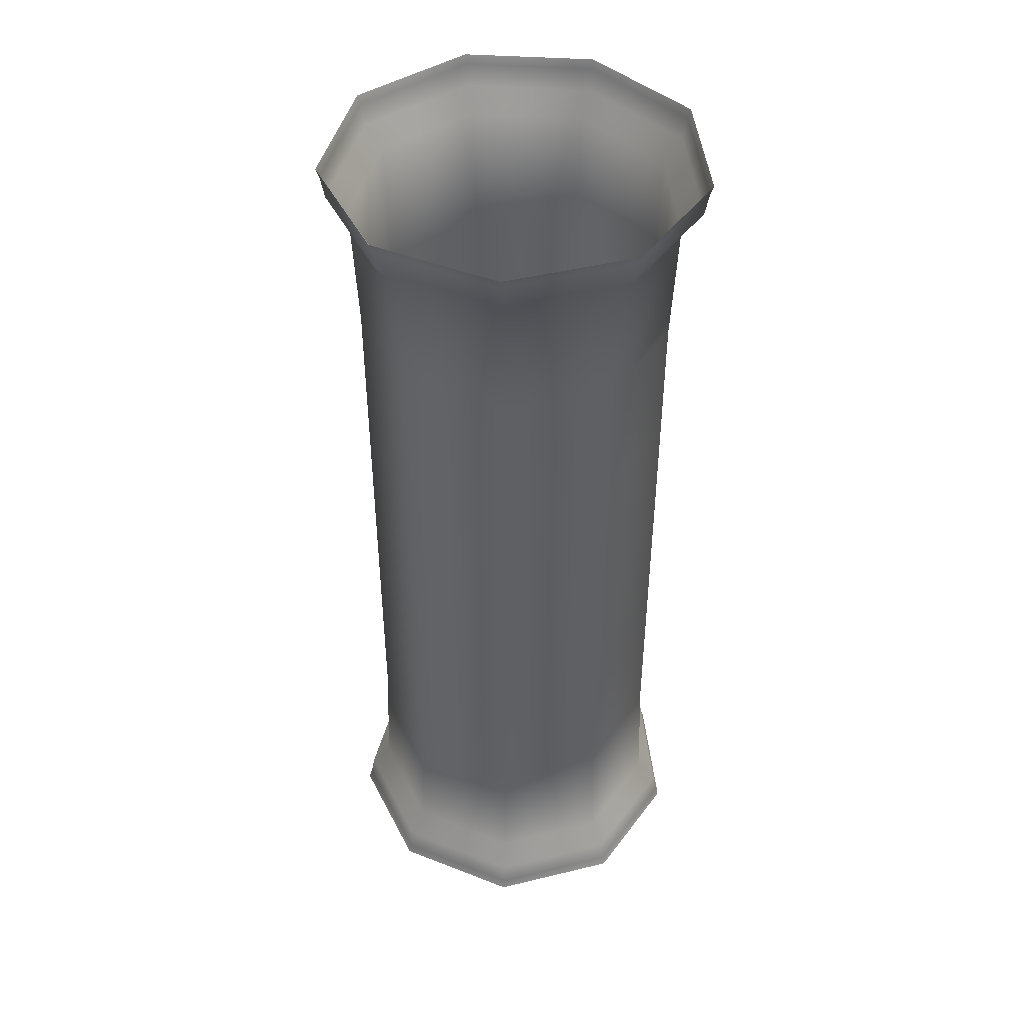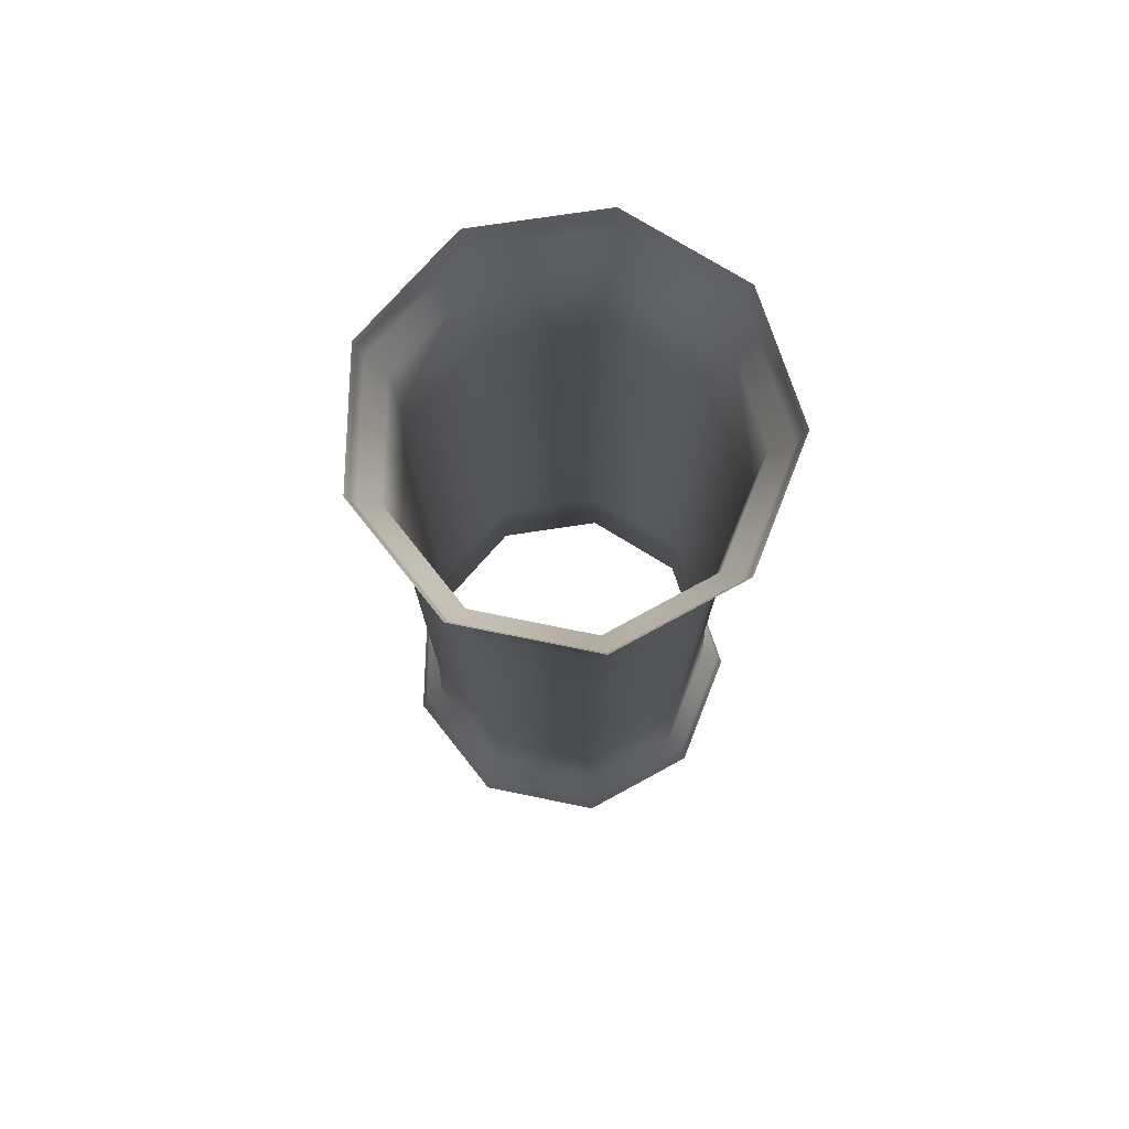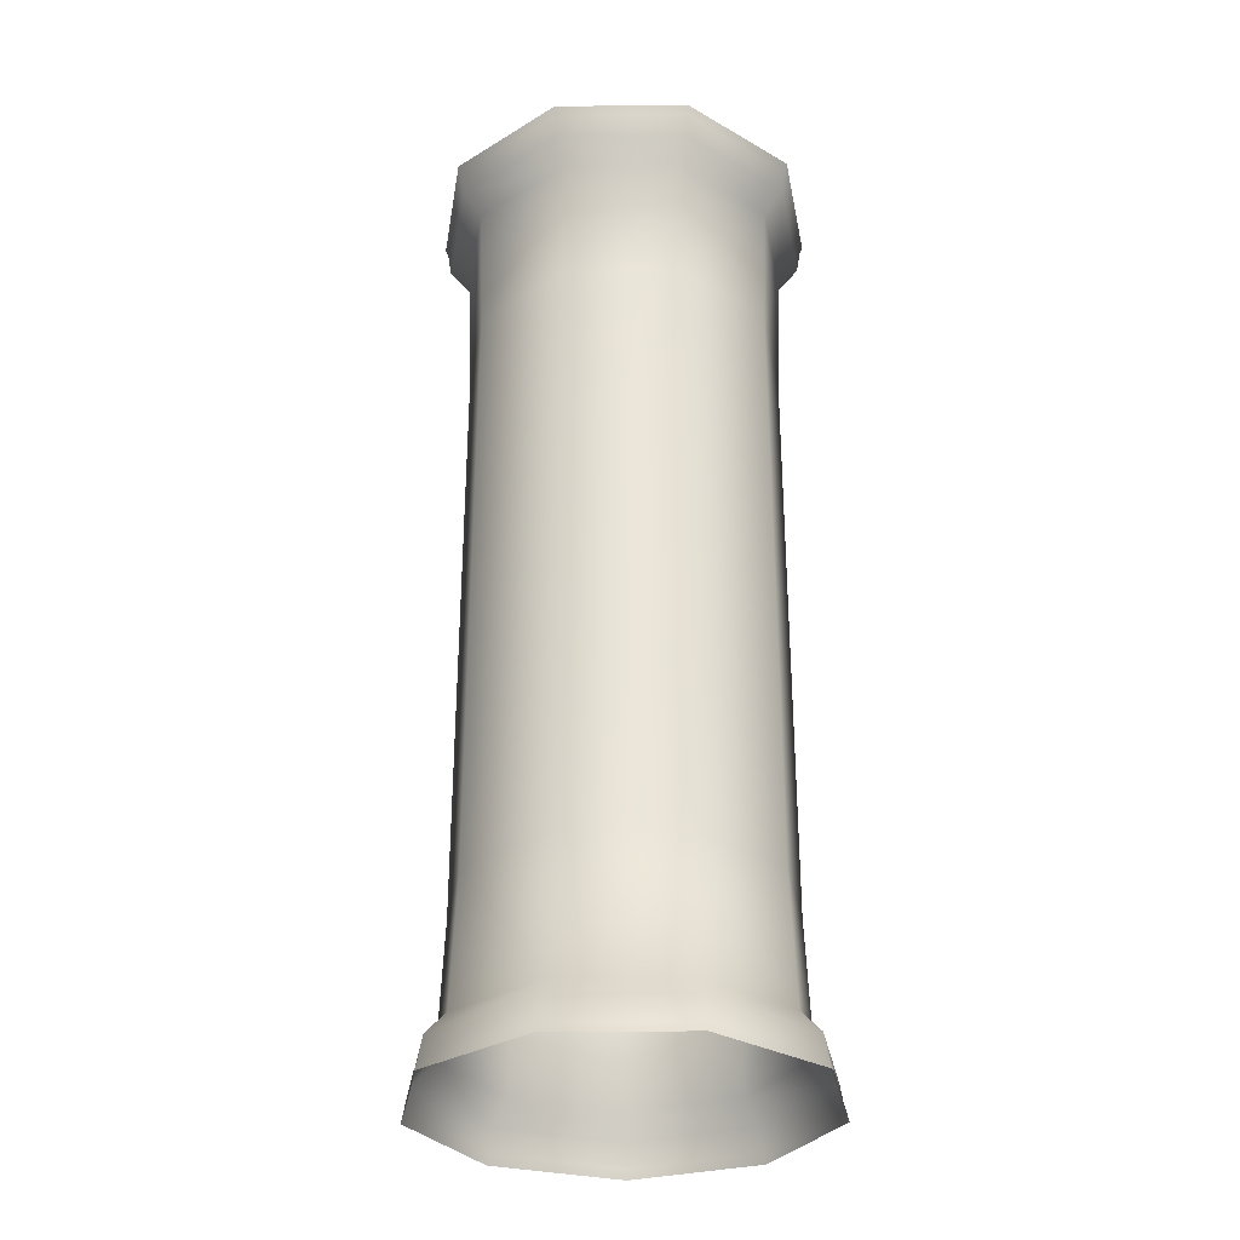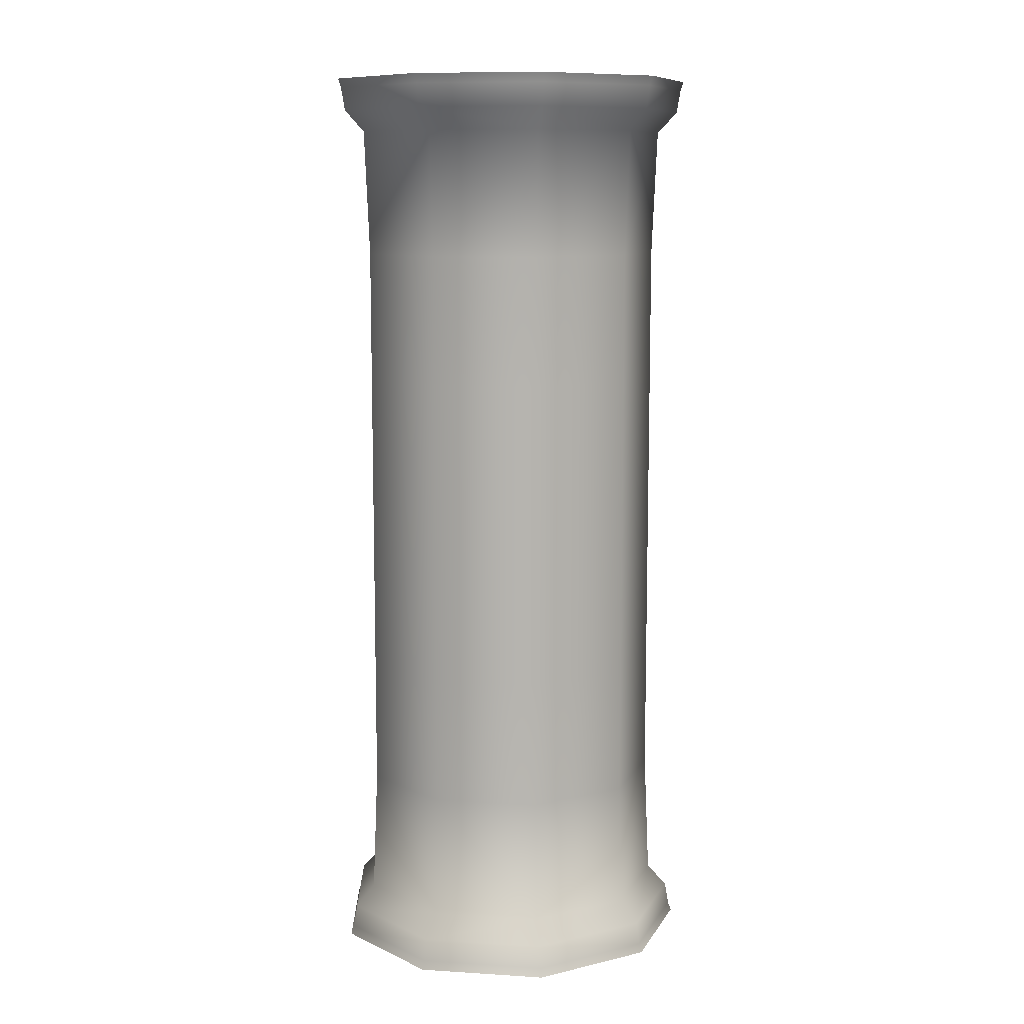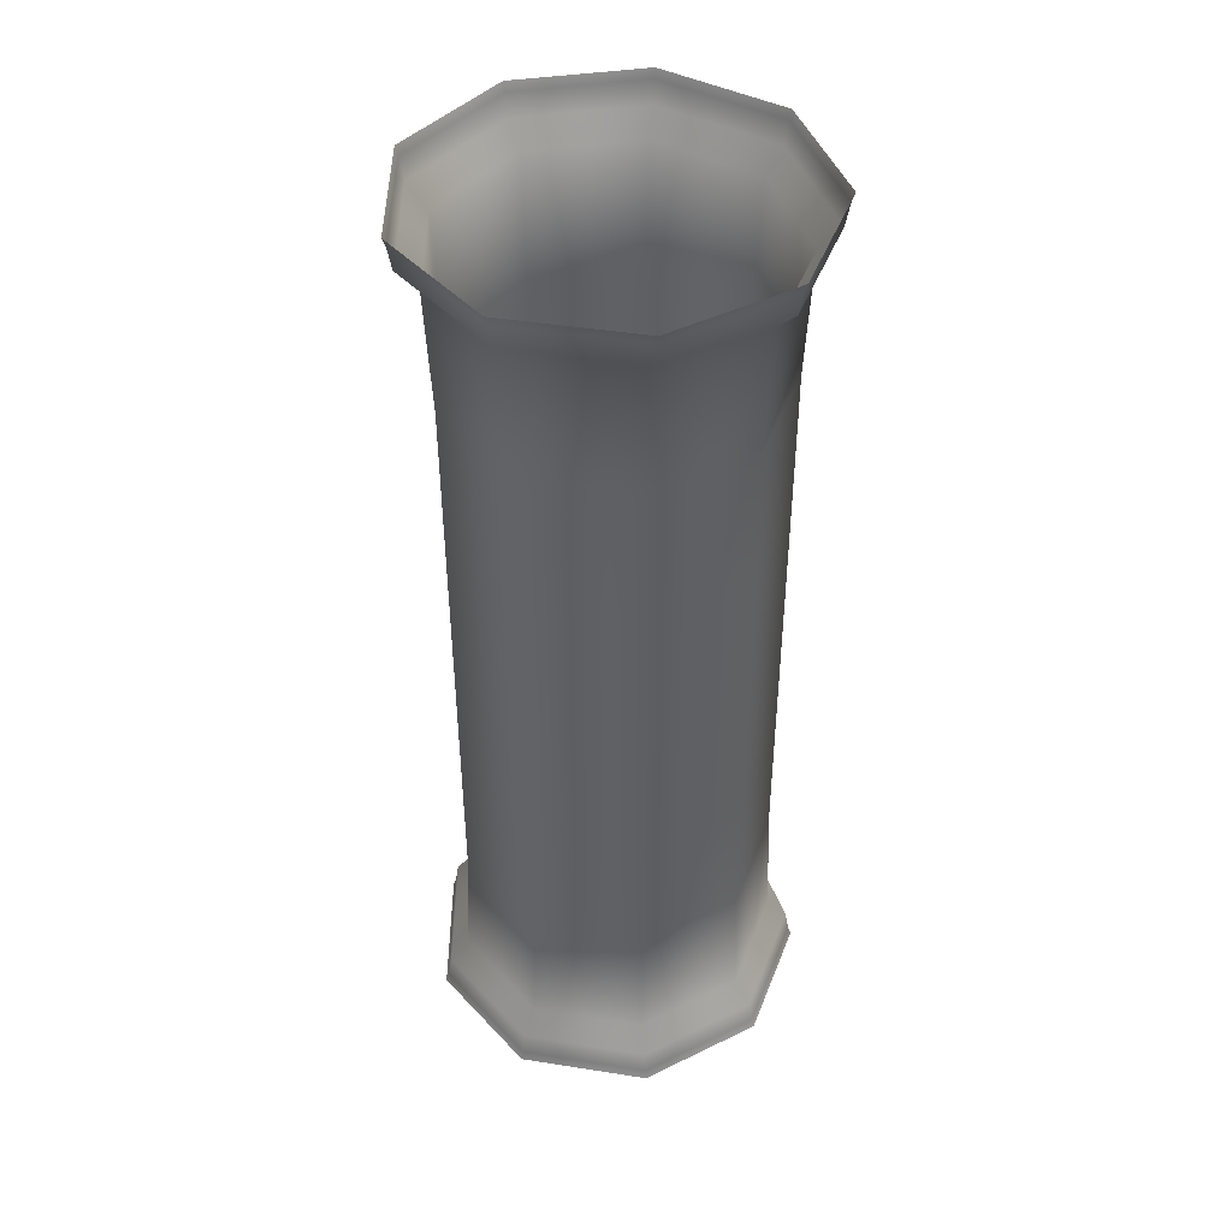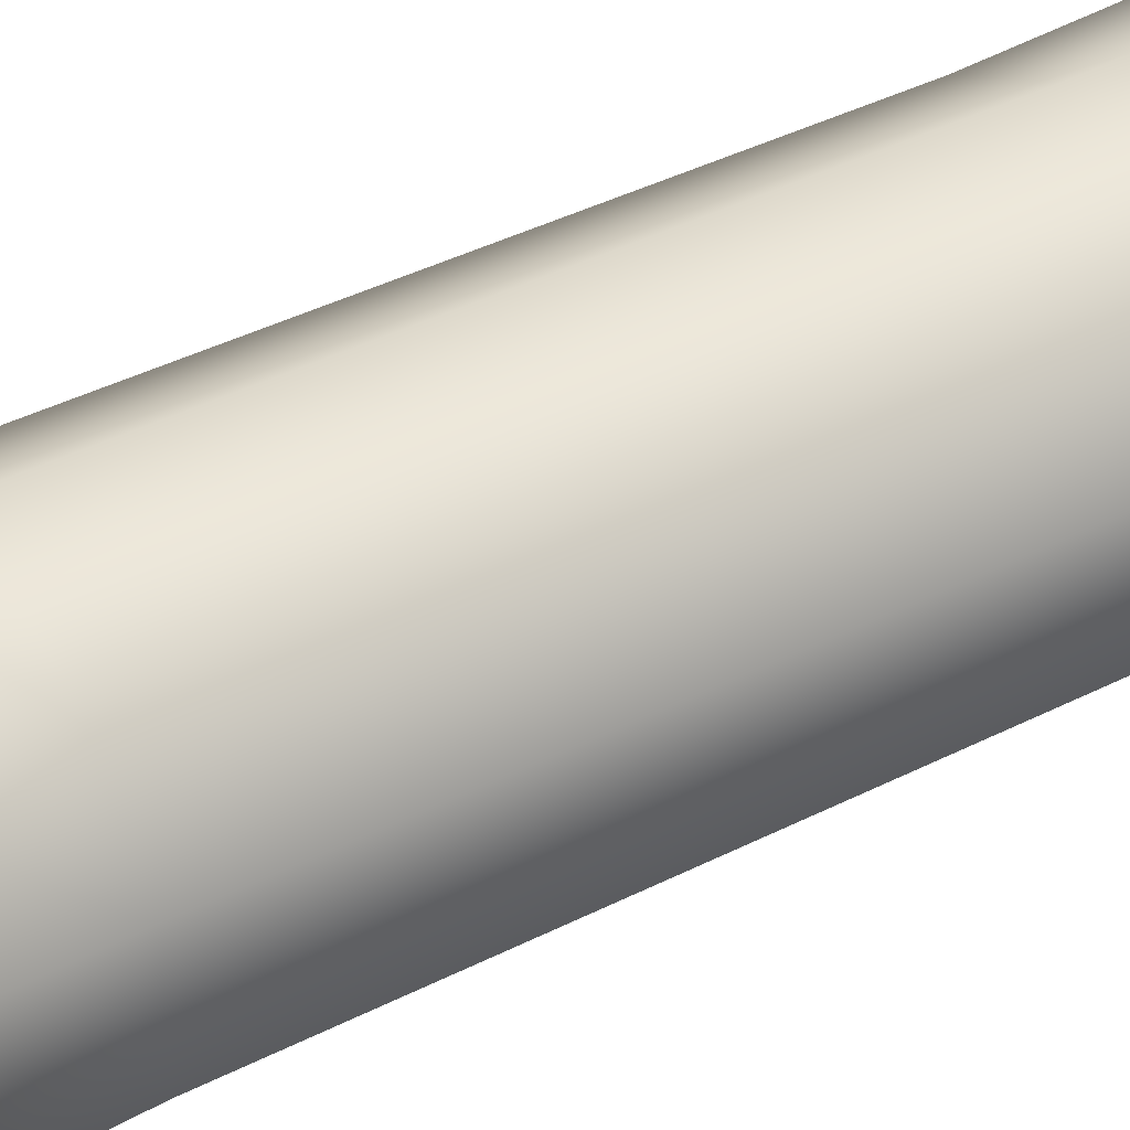
<metadata>
{"format":"obj","ext":"obj","renderer":"f3d","projection":"perspective","resolution":1024,"background":"white","views":[{"elev":45.2,"azim":134.3,"up":"+Y"},{"elev":76.0,"azim":-158.5,"up":"+Y"},{"elev":-31.2,"azim":-129.3,"up":"+Y"},{"elev":10.0,"azim":-40.9,"up":"+Y"},{"elev":44.3,"azim":-79.6,"up":"+Y"},{"elev":41.8,"azim":-121.3,"up":"+Z"}]}
</metadata>
<code>
v  12.06 0 -0
v  9.242 0 -7.755
v  9.09 0.584 -7.627
v  11.87 0.584 -0
v  2.095 0 -11.88
v  2.061 0.584 -11.69
v  -6.032 0 -10.45
v  -5.933 0.584 -10.28
v  -11.34 0 -4.126
v  -11.15 0.584 -4.058
v  -11.34 0 4.126
v  -11.15 0.584 4.058
v  -6.032 0 10.45
v  -5.933 0.584 10.28
v  2.095 0 11.88
v  2.061 0.584 11.69
v  9.242 0 7.755
v  9.09 0.584 7.627
v  10 11.55 -0
v  7.66 11.55 -6.428
v  7.66 20 -6.428
v  10 20 -0
v  1.736 11.55 -9.848
v  1.736 20 -9.848
v  -5 11.55 -8.66
v  -5 20 -8.66
v  -9.397 11.55 -3.42
v  -9.397 20 -3.42
v  -9.397 11.55 3.42
v  -9.397 20 3.42
v  -5 11.55 8.66
v  -5 20 8.66
v  1.736 11.55 9.848
v  1.736 20 9.848
v  7.66 11.55 6.428
v  7.66 20 6.428
v  7.66 30 -6.428
v  10 30 -0
v  1.736 30 -9.848
v  -5 30 -8.66
v  -9.397 30 -3.42
v  -9.397 30 3.42
v  -5 30 8.66
v  1.736 30 9.848
v  7.66 30 6.428
v  7.922 3.436 -6.647
v  10.34 3.436 -0
v  1.796 3.436 -10.18
v  -5.171 3.436 -8.956
v  -9.718 3.436 -3.537
v  -9.718 3.436 3.537
v  -5.171 3.436 8.956
v  1.796 3.436 10.18
v  7.922 3.436 6.647
v  8.902 2.046 -7.47
v  11.62 2.046 -0
v  2.018 2.046 -11.44
v  -5.81 2.046 -10.06
v  -10.92 2.046 -3.974
v  -10.92 2.046 3.974
v  -5.81 2.046 10.06
v  2.018 2.046 11.44
v  8.902 2.046 7.47
v  12.06 60 -0
v  11.87 59.42 -0
v  9.09 59.42 -7.627
v  9.242 60 -7.755
v  2.061 59.42 -11.69
v  2.095 60 -11.88
v  -5.933 59.42 -10.28
v  -6.032 60 -10.45
v  -11.15 59.42 -4.058
v  -11.34 60 -4.126
v  -11.15 59.42 4.058
v  -11.34 60 4.126
v  -5.933 59.42 10.28
v  -6.032 60 10.45
v  2.061 59.42 11.69
v  2.095 60 11.88
v  9.09 59.42 7.627
v  9.242 60 7.755
v  10 48.45 -0
v  10 40 -0
v  7.66 40 -6.428
v  7.66 48.45 -6.428
v  1.736 40 -9.848
v  1.736 48.45 -9.848
v  -5 40 -8.66
v  -5 48.45 -8.66
v  -9.397 40 -3.42
v  -9.397 48.45 -3.42
v  -9.397 40 3.42
v  -9.397 48.45 3.42
v  -5 40 8.66
v  -5 48.45 8.66
v  1.736 40 9.848
v  1.736 48.45 9.848
v  7.66 40 6.428
v  7.66 48.45 6.428
v  7.922 56.56 -6.647
v  10.34 56.56 -0
v  1.796 56.56 -10.18
v  -5.171 56.56 -8.956
v  -9.718 56.56 -3.537
v  -9.718 56.56 3.537
v  -5.171 56.56 8.956
v  1.796 56.56 10.18
v  7.922 56.56 6.647
v  11.62 57.95 -0
v  8.902 57.95 -7.47
v  2.018 57.95 -11.44
v  -5.81 57.95 -10.06
v  -10.92 57.95 -3.974
v  -10.92 57.95 3.974
v  -5.81 57.95 10.06
v  2.018 57.95 11.44
v  8.902 57.95 7.47
o Cylinder009
g Cylinder009
f 1 2 3 4
f 2 5 6 3
f 5 7 8 6
f 7 9 10 8
f 9 11 12 10
f 11 13 14 12
f 13 15 16 14
f 15 17 18 16
f 17 1 4 18
f 19 20 21 22
f 20 23 24 21
f 23 25 26 24
f 25 27 28 26
f 27 29 30 28
f 29 31 32 30
f 31 33 34 32
f 33 35 36 34
f 35 19 22 36
f 22 21 37 38
f 21 24 39 37
f 24 26 40 39
f 26 28 41 40
f 28 30 42 41
f 30 32 43 42
f 32 34 44 43
f 34 36 45 44
f 36 22 38 45
f 46 20 19 47
f 48 23 20 46
f 49 25 23 48
f 50 27 25 49
f 51 29 27 50
f 52 31 29 51
f 53 33 31 52
f 54 35 33 53
f 47 19 35 54
f 4 3 55 56
f 3 6 57 55
f 6 8 58 57
f 8 10 59 58
f 10 12 60 59
f 12 14 61 60
f 14 16 62 61
f 16 18 63 62
f 18 4 56 63
f 46 47 56 55
f 48 46 55 57
f 49 48 57 58
f 50 49 58 59
f 51 50 59 60
f 52 51 60 61
f 53 52 61 62
f 54 53 62 63
f 47 54 63 56
f 64 65 66 67
f 67 66 68 69
f 69 68 70 71
f 71 70 72 73
f 73 72 74 75
f 75 74 76 77
f 77 76 78 79
f 79 78 80 81
f 81 80 65 64
f 82 83 84 85
f 85 84 86 87
f 87 86 88 89
f 89 88 90 91
f 91 90 92 93
f 93 92 94 95
f 95 94 96 97
f 97 96 98 99
f 99 98 83 82
f 83 38 37 84
f 84 37 39 86
f 86 39 40 88
f 88 40 41 90
f 90 41 42 92
f 92 42 43 94
f 94 43 44 96
f 96 44 45 98
f 98 45 38 83
f 100 101 82 85
f 102 100 85 87
f 103 102 87 89
f 104 103 89 91
f 105 104 91 93
f 106 105 93 95
f 107 106 95 97
f 108 107 97 99
f 101 108 99 82
f 65 109 110 66
f 66 110 111 68
f 68 111 112 70
f 70 112 113 72
f 72 113 114 74
f 74 114 115 76
f 76 115 116 78
f 78 116 117 80
f 80 117 109 65
f 100 110 109 101
f 102 111 110 100
f 103 112 111 102
f 104 113 112 103
f 105 114 113 104
f 106 115 114 105
f 107 116 115 106
f 108 117 116 107
f 101 109 117 108

</code>
